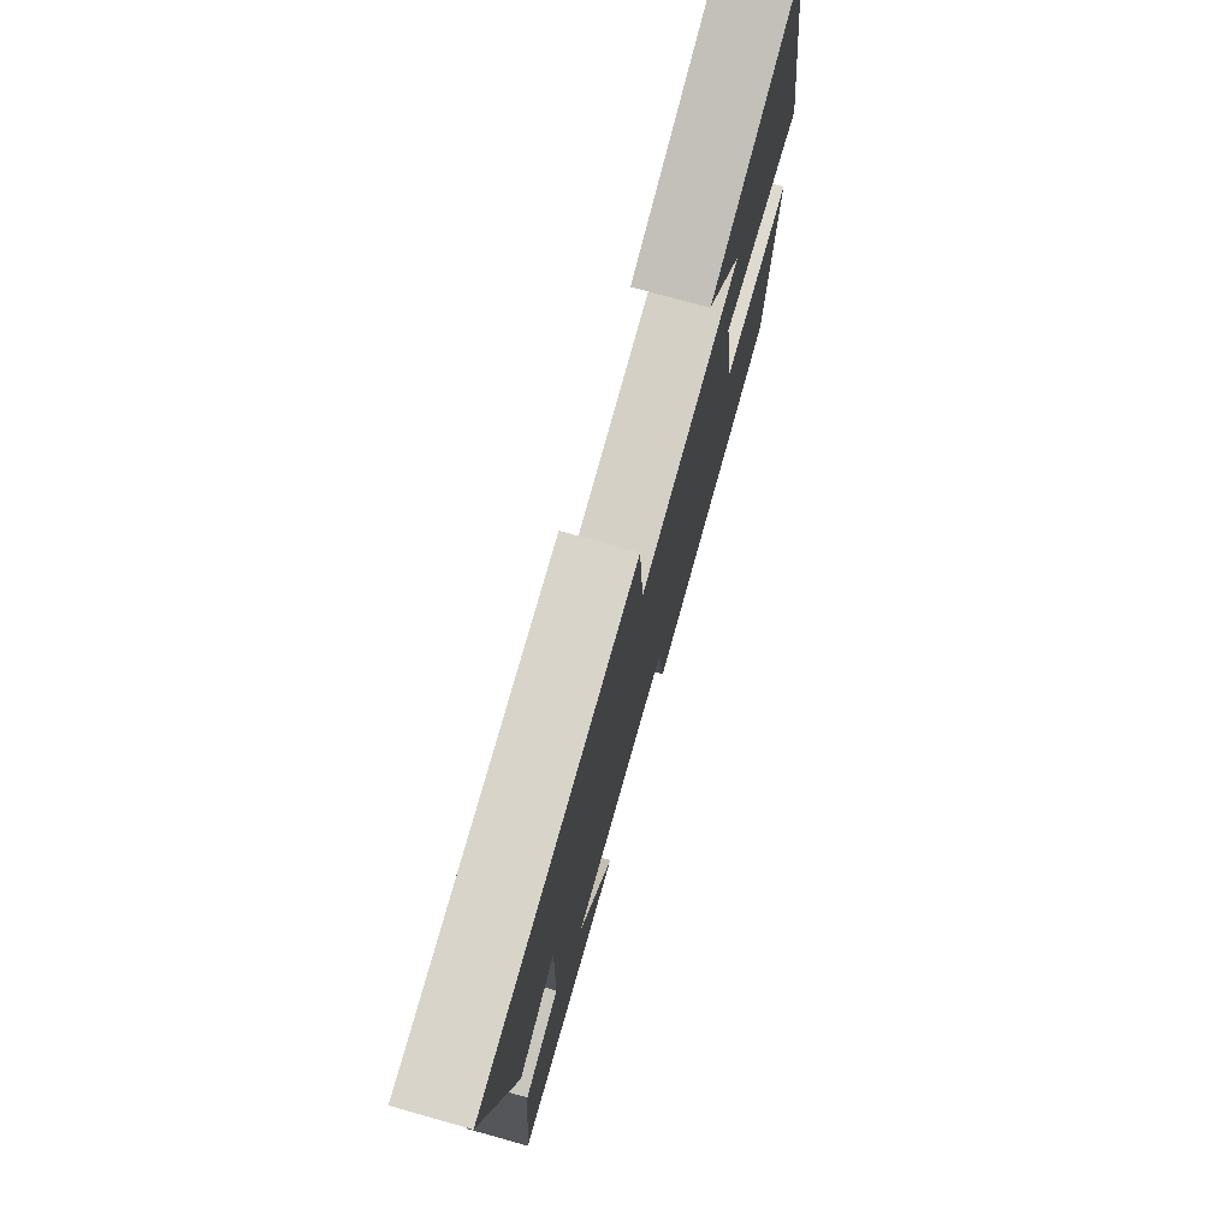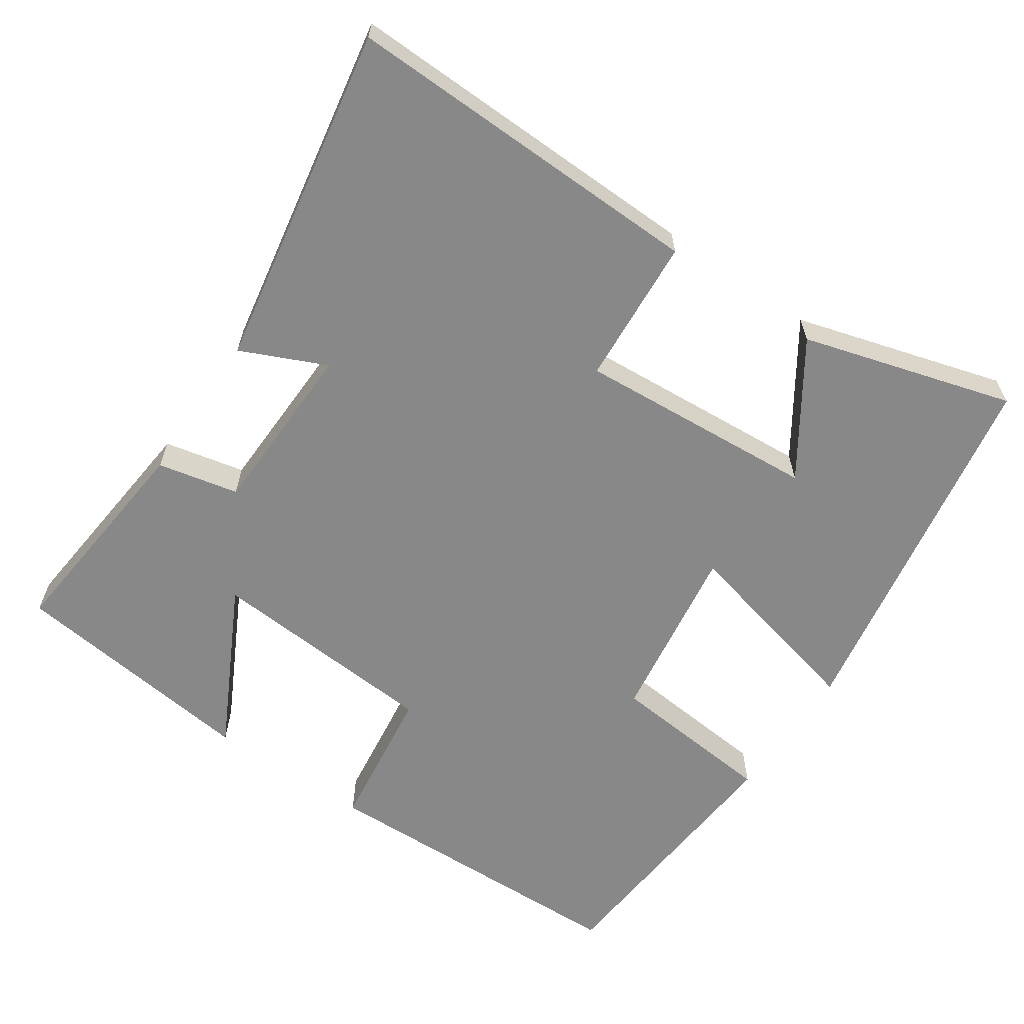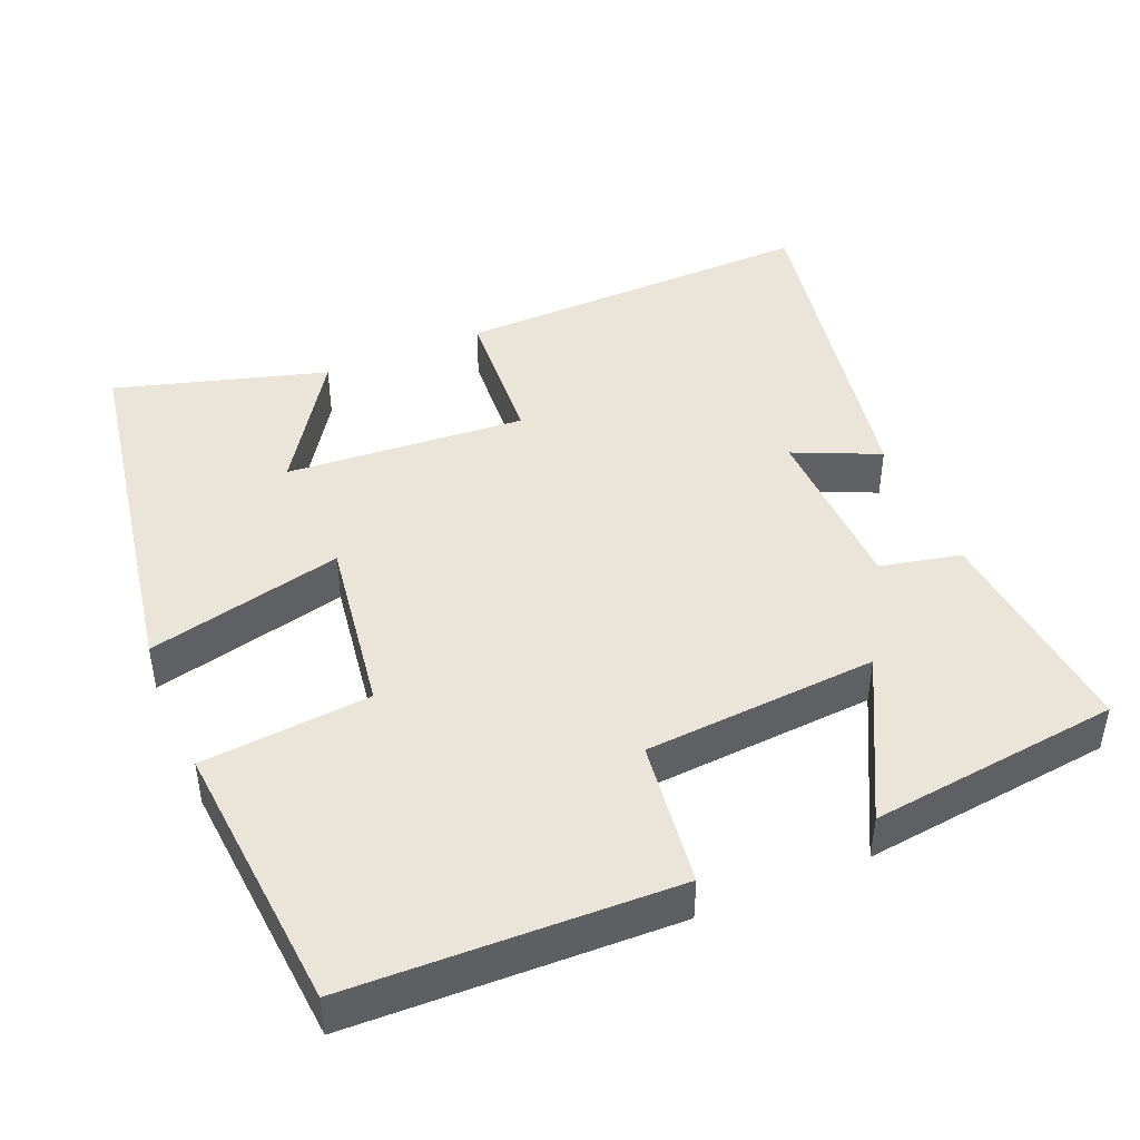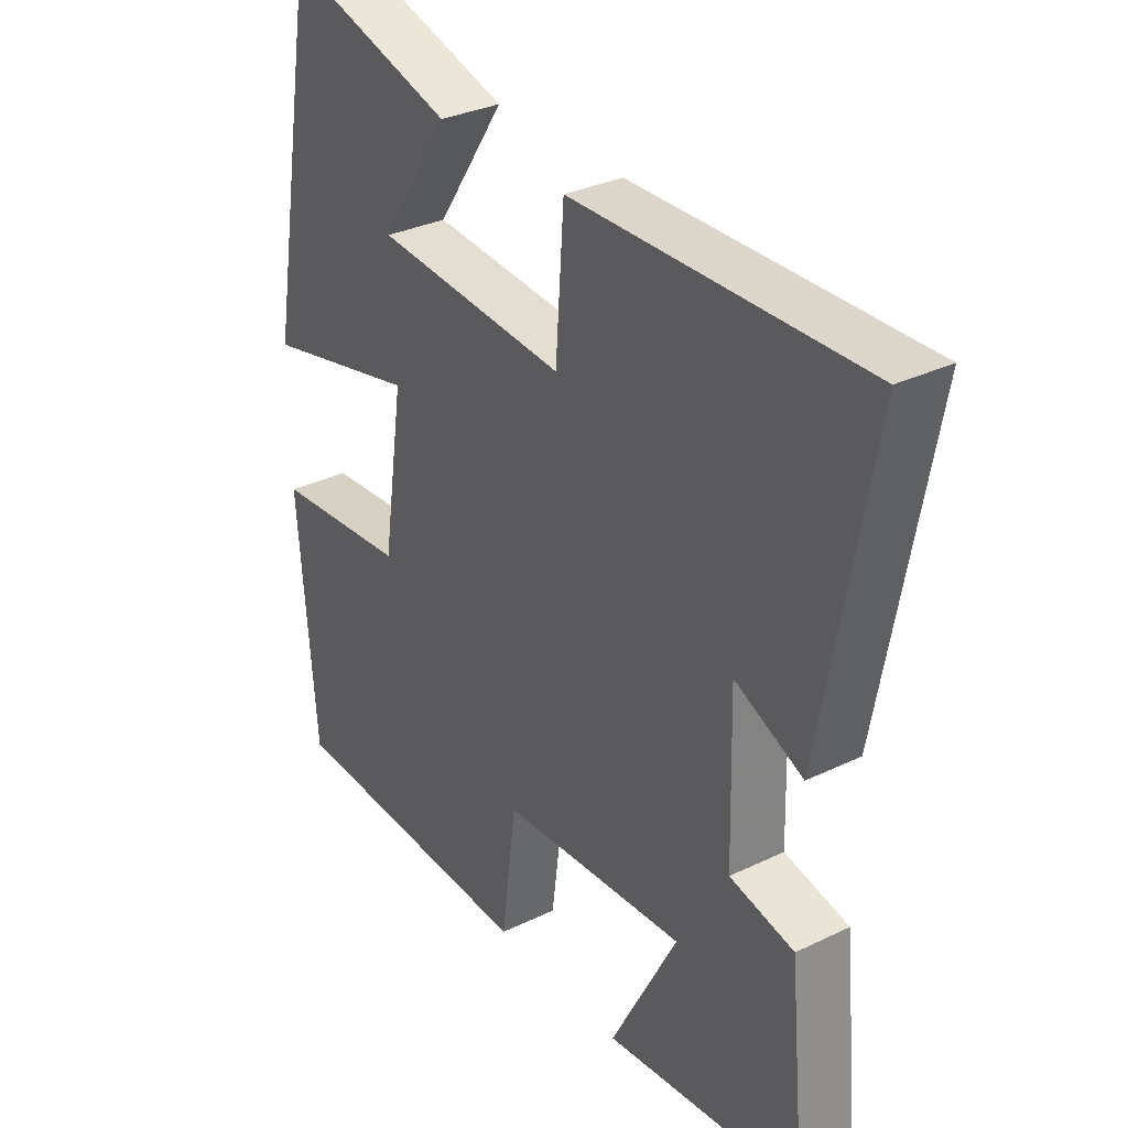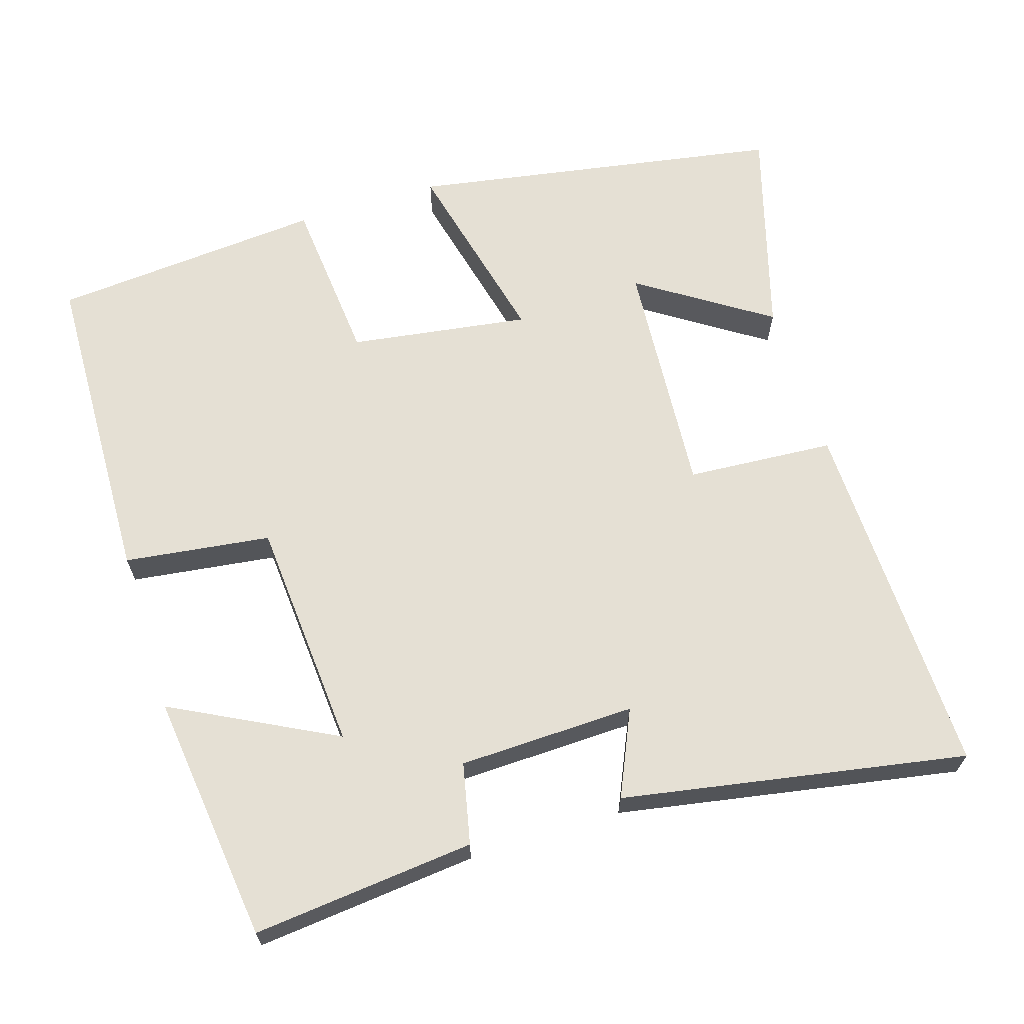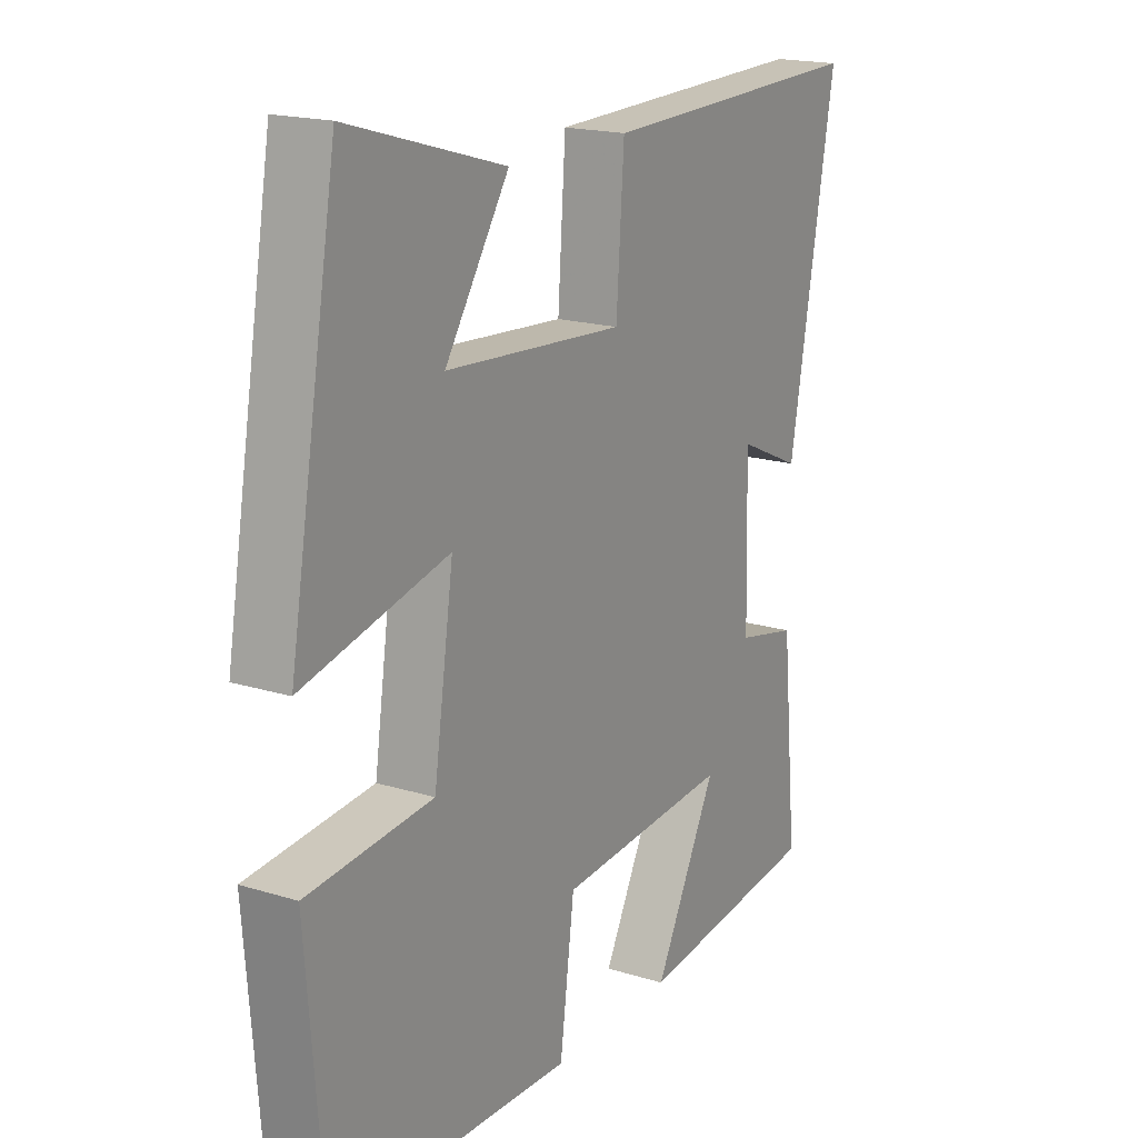
<metadata>
{"format":"obj","ext":"obj","renderer":"f3d","projection":"perspective","resolution":1024,"background":"white","views":[{"elev":76.2,"azim":-74.4,"up":"+Z"},{"elev":-62.8,"azim":-34.4,"up":"+Y"},{"elev":44.5,"azim":157.1,"up":"+Y"},{"elev":32.0,"azim":-124.1,"up":"+Z"},{"elev":65.5,"azim":-107.5,"up":"+Y"},{"elev":18.3,"azim":120.7,"up":"+Z"}]}
</metadata>
<code>
v 0.47 0.07 -0.486
v 0.034 0.07 -0.5
v 0.008 0.07 -0.303
v -0.306 0.07 -0.281
v -0.192 0.07 -0.5
v -0.529 0.07 -0.46
v -0.5 0.07 -0.161
v -0.391 0.07 -0.137
v -0.385 0.07 0.101
v -0.5 0.07 0.049
v -0.584 0.07 0.511
v -0.093 0.07 0.5
v -0.079 0.07 0.301
v 0.245 0.07 0.325
v 0.129 0.07 0.5
v 0.413 0.07 0.583
v 0.5 0.07 0.082
v 0.237 0.07 0.144
v 0.273 0.07 -0.098
v 0.5 0.07 -0.118
v 0.47 0 -0.486
v 0.034 0 -0.5
v 0.008 0 -0.303
v -0.306 0 -0.281
v -0.192 0 -0.5
v -0.529 0 -0.46
v -0.5 0 -0.161
v -0.391 0 -0.137
v -0.385 0 0.101
v -0.5 0 0.049
v -0.584 0 0.511
v -0.093 0 0.5
v -0.079 0 0.301
v 0.245 0 0.325
v 0.129 0 0.5
v 0.413 0 0.583
v 0.5 0 0.082
v 0.237 0 0.144
v 0.273 0 -0.098
v 0.5 0 -0.118
f 19 20 1 2
f 18 19 2 3
f 16 17 18
f 14 15 16
f 14 16 18 3
f 10 11 12 13
f 9 10 13
f 8 9 13 14
f 5 6 7 8
f 4 5 8
f 3 4 8 14
f 22 21 40 39
f 23 22 39 38
f 38 37 36
f 36 35 34
f 23 38 36 34
f 33 32 31 30
f 33 30 29
f 34 33 29 28
f 28 27 26 25
f 28 25 24
f 34 28 24 23
f 1 21 22 2
f 2 22 23 3
f 3 23 24 4
f 4 24 25 5
f 5 25 26 6
f 6 26 27 7
f 7 27 28 8
f 8 28 29 9
f 9 29 30 10
f 10 30 31 11
f 11 31 32 12
f 12 32 33 13
f 13 33 34 14
f 14 34 35 15
f 15 35 36 16
f 16 36 37 17
f 17 37 38 18
f 18 38 39 19
f 19 39 40 20
f 20 40 21 1

</code>
